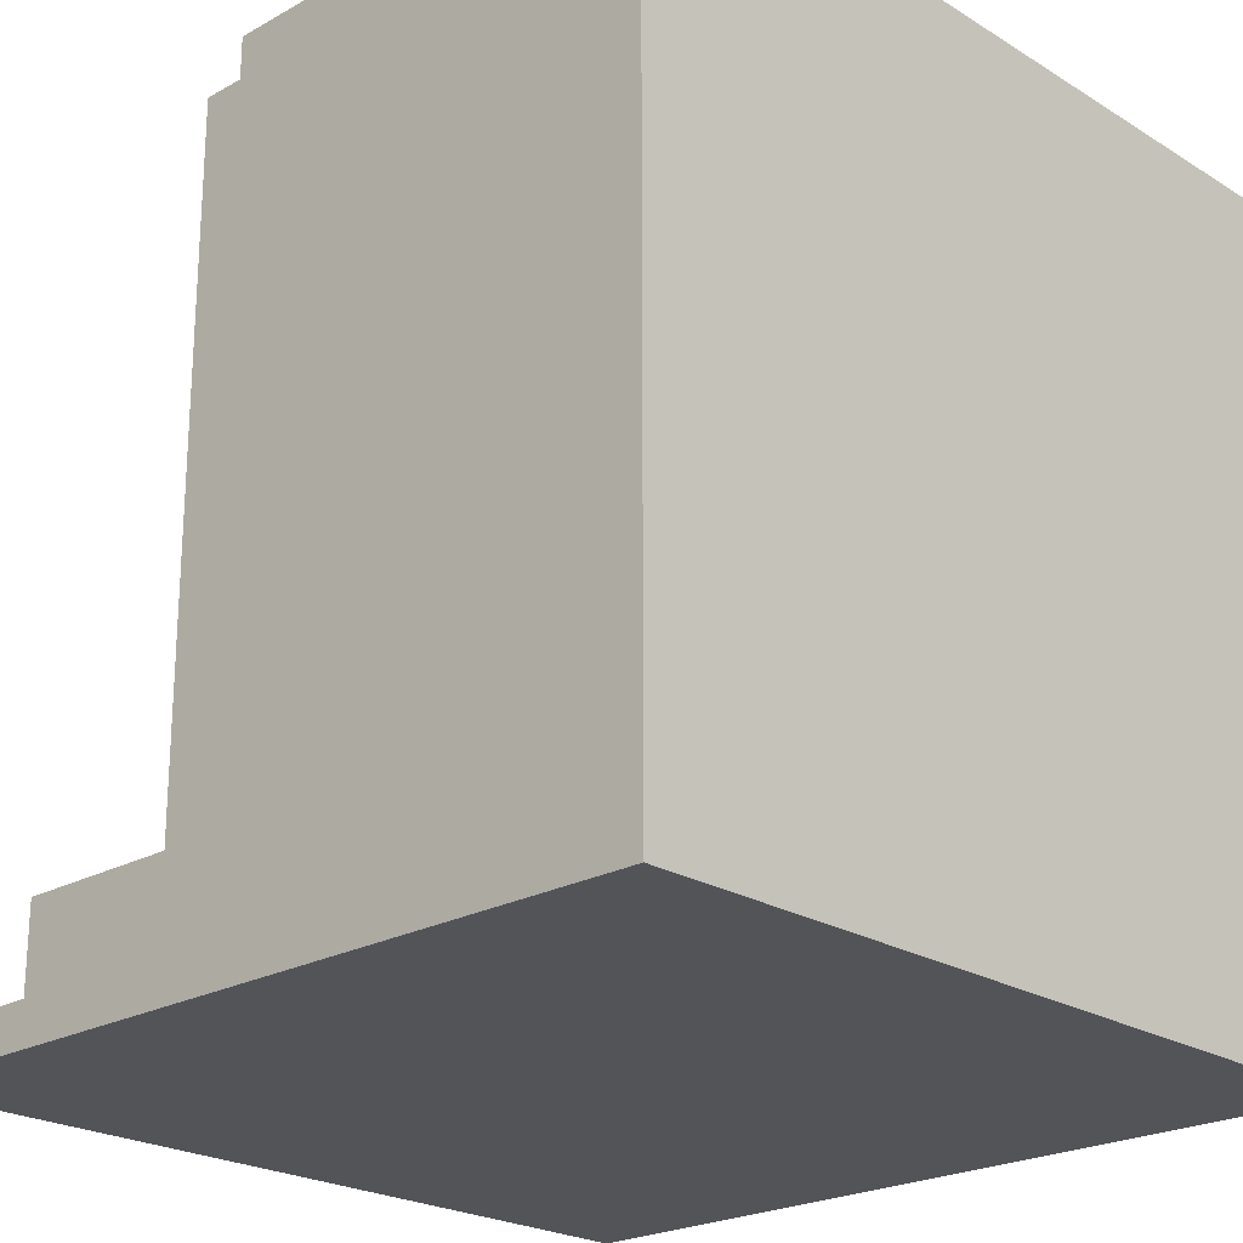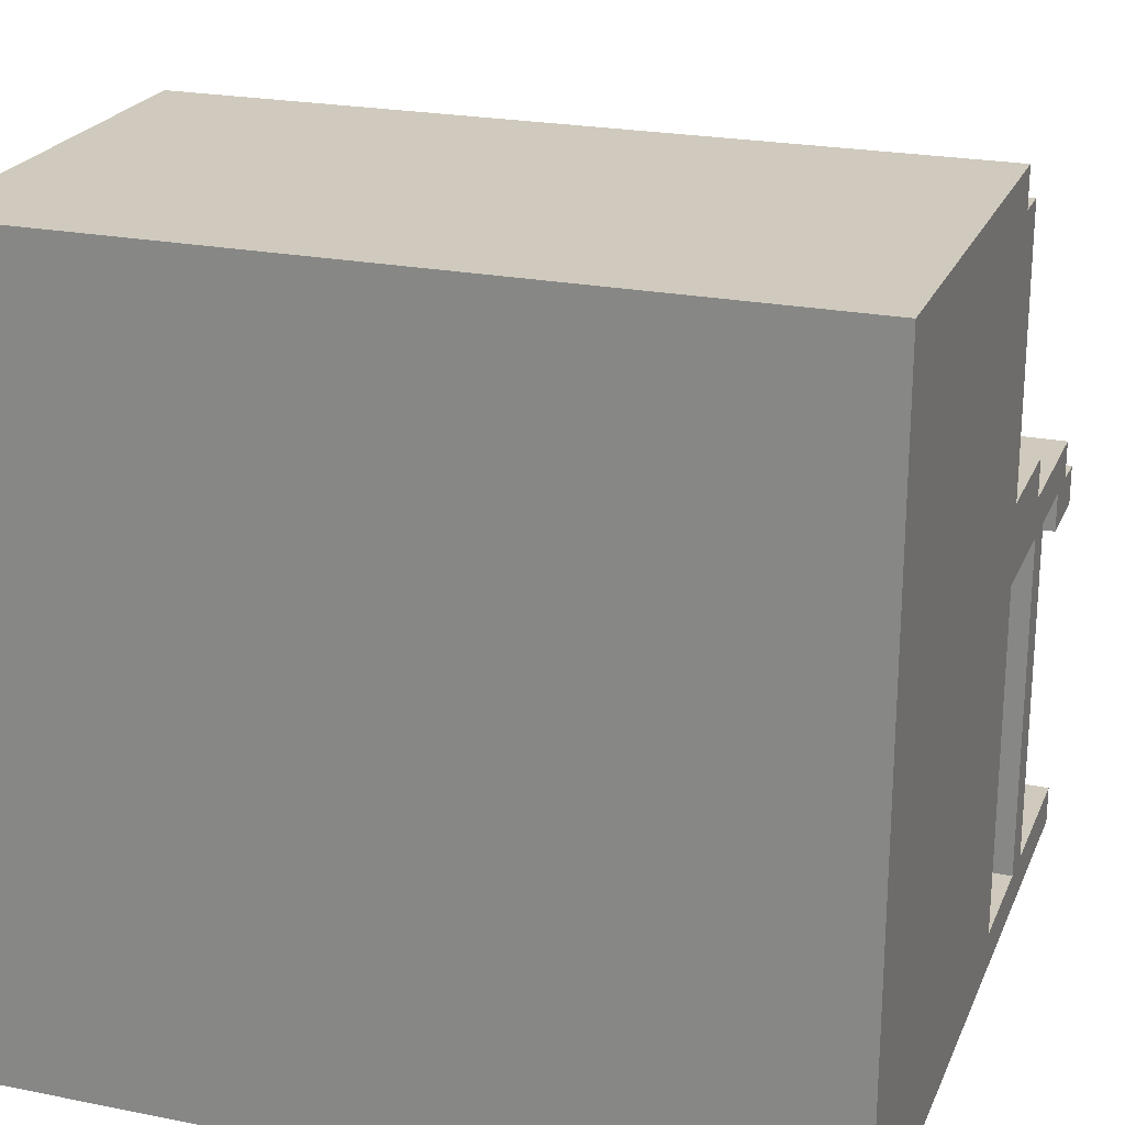
<metadata>
{"format":"obj","ext":"obj","renderer":"f3d","projection":"perspective","resolution":1024,"background":"white","views":[{"elev":-22.8,"azim":133.6,"up":"+Y"},{"elev":22.8,"azim":-161.1,"up":"+Y"}]}
</metadata>
<code>
o
v 0 2 0
v 0 2 -0.4
v 0 2 -0.5
v 0 2 -0.8
v 0 2 -2
v 0 2.1 0
v 0 2.1 -0.4
v 0 2.1 -0.5
v 0 2.1 -0.8
v 0 2.9 0
v 0 2.9 -0.2
v 0 3 0
v 0 3 -0.1
v 0 3 -0.2
v 0 3 -0.4
v 0 3 -0.5
v 0 3 -0.8
v 0 3 -2
v 0 3.1 -0.1
v 0 3.1 -0.5
v 0 3.2 -0.5
v 0 3.2 -0.8
v 0 3.9 -0.8
v 0 3.9 -0.9
v 0 4 -0.9
v 0 4 -2
v 0.1 3.3 -0.7
v 0.1 3.3 -0.8
v 0.1 3.6 -0.7
v 0.1 3.6 -0.8
v 0.2 2.1 -0.4
v 0.2 2.1 -0.5
v 0.2 3 -0.4
v 0.2 3 -0.5
v 0.4 2.1 -0.4
v 0.4 2.1 -0.5
v 0.4 2.3 -0.9
v 0.4 2.3 -1
v 0.4 2.7 -0.9
v 0.4 2.7 -1
v 0.4 3 -0.4
v 0.4 3 -0.5
v 0.6 2.1 -0.4
v 0.6 2.1 -0.5
v 0.6 3 -0.4
v 0.6 3 -0.5
v 0.8 3.4 -0.7
v 0.8 3.4 -0.8
v 0.8 3.5 -0.7
v 0.8 3.5 -0.8
v 0.9 2.4 -0.9
v 0.9 2.4 -1
v 0.9 2.7 -0.9
v 0.9 2.7 -1
v 1 2.1 -0.8
v 1 2.1 -0.9
v 1 2.1 -1.2
v 1 2.4 -0.9
v 1 2.4 -1
v 1 2.7 -0.9
v 1 2.7 -1
v 1 2.8 -0.8
v 1 2.8 -0.9
v 1 2.8 -1
v 1 2.8 -1.2
v 1.1 3.3 -0.7
v 1.1 3.3 -0.8
v 1.1 3.6 -0.7
v 1.1 3.6 -0.8
v 1.4 2.2 -0.8
v 1.4 2.2 -0.9
v 1.4 2.4 -0.8
v 1.4 2.4 -0.9
v 1.5 2.1 -0.4
v 1.5 2.1 -0.8
v 1.5 2.3 -0.4
v 1.5 2.3 -0.8
v 1.8 3.4 -0.7
v 1.8 3.4 -0.8
v 1.8 3.5 -0.7
v 1.8 3.5 -0.8
v 1.9 2.2 -0.5
v 1.9 2.2 -0.8
v 1.9 2.3 -0.5
v 1.9 2.3 -0.8
v 1.9 2.5 -0.8
v 1.9 2.5 -0.9
v 1.9 2.8 -0.8
v 1.9 2.8 -0.9
v 0.1 2.1 -0.4
v 0.1 2.1 -0.5
v 0.1 3 -0.4
v 0.1 3 -0.5
v 0.2 2.1 -0.8
v 0.2 2.1 -1.2
v 0.2 2.4 -0.9
v 0.2 2.4 -1
v 0.2 2.7 -0.9
v 0.2 2.7 -1
v 0.2 2.8 -0.8
v 0.2 2.8 -0.9
v 0.2 2.8 -1
v 0.2 2.8 -1.2
v 0.2 3.4 -0.7
v 0.2 3.4 -0.8
v 0.2 3.5 -0.7
v 0.2 3.5 -0.8
v 0.3 2.1 -0.4
v 0.3 2.1 -0.5
v 0.3 2.4 -0.9
v 0.3 2.4 -1
v 0.3 2.7 -0.9
v 0.3 2.7 -1
v 0.3 3 -0.4
v 0.3 3 -0.5
v 0.5 2.1 -0.4
v 0.5 2.1 -0.5
v 0.5 3 -0.4
v 0.5 3 -0.5
v 0.7 2.1 -0.4
v 0.7 2.1 -0.5
v 0.7 3 -0.4
v 0.7 3 -0.5
v 0.8 2.3 -0.9
v 0.8 2.3 -1
v 0.8 2.7 -0.9
v 0.8 2.7 -1
v 0.9 3.3 -0.7
v 0.9 3.3 -0.8
v 0.9 3.6 -0.7
v 0.9 3.6 -0.8
v 1 2.9 0
v 1 2.9 -0.2
v 1 3 0
v 1 3 -0.1
v 1 3 -0.2
v 1 3 -0.8
v 1 3.1 -0.1
v 1 3.1 -0.5
v 1 3.2 -0.5
v 1 3.2 -0.8
v 1.2 2.2 -0.8
v 1.2 2.2 -0.9
v 1.2 2.4 -0.8
v 1.2 2.4 -0.9
v 1.2 3.4 -0.7
v 1.2 3.4 -0.8
v 1.2 3.5 -0.7
v 1.2 3.5 -0.8
v 1.4 2.5 -0.8
v 1.4 2.5 -0.9
v 1.4 2.8 -0.8
v 1.4 2.8 -0.9
v 1.6 2.2 -0.5
v 1.6 2.2 -0.8
v 1.6 2.3 -0.5
v 1.6 2.3 -0.8
v 1.9 3.3 -0.7
v 1.9 3.3 -0.8
v 1.9 3.6 -0.7
v 1.9 3.6 -0.8
v 2 2 0
v 2 2 -0.4
v 2 2 -0.8
v 2 2 -2
v 2 2.1 0
v 2 2.1 -0.4
v 2 2.3 -0.4
v 2 2.3 -0.8
v 2 3 -0.8
v 2 3 -2
v 2 3.9 -0.8
v 2 3.9 -0.9
v 2 4 -0.9
v 2 4 -2
v 0 2 0
v 0 2.1 0
v 0 2.9 0
v 0 3 0
v 1 2.9 0
v 1 3 0
v 2 2 0
v 2 2.1 0
v 0 3 -0.1
v 0 3.1 -0.1
v 1 3 -0.1
v 1 3.1 -0.1
v 0 2.1 -0.4
v 0 3 -0.4
v 0.1 2.1 -0.4
v 0.1 3 -0.4
v 0.2 2.1 -0.4
v 0.2 3 -0.4
v 0.3 2.1 -0.4
v 0.3 3 -0.4
v 0.4 2.1 -0.4
v 0.4 3 -0.4
v 0.5 2.1 -0.4
v 0.5 3 -0.4
v 0.6 2.1 -0.4
v 0.6 3 -0.4
v 0.7 2.1 -0.4
v 0.7 3 -0.4
v 1.5 2.1 -0.4
v 1.5 2.3 -0.4
v 1.6 2.1 -0.4
v 1.6 2.2 -0.4
v 1.8 2.1 -0.4
v 1.8 2.2 -0.4
v 2 2.1 -0.4
v 2 2.3 -0.4
v 0 3.1 -0.5
v 0 3.2 -0.5
v 1 3.1 -0.5
v 1 3.2 -0.5
v 0.1 3.3 -0.7
v 0.1 3.6 -0.7
v 0.2 3.4 -0.7
v 0.2 3.5 -0.7
v 0.8 3.4 -0.7
v 0.8 3.5 -0.7
v 0.9 3.3 -0.7
v 0.9 3.6 -0.7
v 1.1 3.3 -0.7
v 1.1 3.6 -0.7
v 1.2 3.4 -0.7
v 1.2 3.5 -0.7
v 1.8 3.4 -0.7
v 1.8 3.5 -0.7
v 1.9 3.3 -0.7
v 1.9 3.6 -0.7
v 0 2.1 -0.8
v 0 3 -0.8
v 0 3.2 -0.8
v 0 3.9 -0.8
v 0.1 3.3 -0.8
v 0.1 3.6 -0.8
v 0.2 2.1 -0.8
v 0.2 2.8 -0.8
v 0.2 3.4 -0.8
v 0.2 3.5 -0.8
v 0.8 3.4 -0.8
v 0.8 3.5 -0.8
v 0.9 3.3 -0.8
v 0.9 3.6 -0.8
v 1 2.1 -0.8
v 1 2.8 -0.8
v 1 3 -0.8
v 1 3.2 -0.8
v 1.1 3.3 -0.8
v 1.1 3.6 -0.8
v 1.2 2.2 -0.8
v 1.2 2.4 -0.8
v 1.2 3.4 -0.8
v 1.2 3.5 -0.8
v 1.4 2.2 -0.8
v 1.4 2.4 -0.8
v 1.4 2.5 -0.8
v 1.4 2.8 -0.8
v 1.5 2.1 -0.8
v 1.5 2.3 -0.8
v 1.6 2.2 -0.8
v 1.6 2.3 -0.8
v 1.8 3.4 -0.8
v 1.8 3.5 -0.8
v 1.9 2.2 -0.8
v 1.9 2.3 -0.8
v 1.9 2.5 -0.8
v 1.9 2.8 -0.8
v 1.9 3.3 -0.8
v 1.9 3.6 -0.8
v 2 2.3 -0.8
v 2 3 -0.8
v 2 3.9 -0.8
v 0 3.9 -0.9
v 0 4 -0.9
v 0.2 2.4 -0.9
v 0.2 2.7 -0.9
v 0.2 2.8 -0.9
v 0.3 2.4 -0.9
v 0.3 2.7 -0.9
v 0.4 2.3 -0.9
v 0.4 2.7 -0.9
v 0.5 2.4 -0.9
v 0.5 2.5 -0.9
v 0.6 2.4 -0.9
v 0.6 2.5 -0.9
v 0.6 2.6 -0.9
v 0.7 2.5 -0.9
v 0.7 2.6 -0.9
v 0.8 2.3 -0.9
v 0.8 2.7 -0.9
v 0.9 2.4 -0.9
v 0.9 2.7 -0.9
v 1 2.4 -0.9
v 1 2.7 -0.9
v 1 2.8 -0.9
v 1.2 2.2 -0.9
v 1.2 2.4 -0.9
v 1.4 2.2 -0.9
v 1.4 2.4 -0.9
v 1.4 2.5 -0.9
v 1.4 2.8 -0.9
v 1.9 2.5 -0.9
v 1.9 2.8 -0.9
v 2 3.9 -0.9
v 2 4 -0.9
v 0.2 2.1 -1.2
v 0.2 2.8 -1.2
v 1 2.1 -1.2
v 1 2.8 -1.2
v 0 2.9 -0.2
v 0 3 -0.2
v 1 2.9 -0.2
v 1 3 -0.2
v 0 2.1 -0.5
v 0 3 -0.5
v 0.1 2.1 -0.5
v 0.1 3 -0.5
v 0.2 2.1 -0.5
v 0.2 3 -0.5
v 0.3 2.1 -0.5
v 0.3 3 -0.5
v 0.4 2.1 -0.5
v 0.4 3 -0.5
v 0.5 2.1 -0.5
v 0.5 3 -0.5
v 0.6 2.1 -0.5
v 0.6 3 -0.5
v 0.7 2.1 -0.5
v 0.7 3 -0.5
v 1.6 2.2 -0.5
v 1.6 2.3 -0.5
v 1.9 2.2 -0.5
v 1.9 2.3 -0.5
v 0.2 2.4 -1
v 0.2 2.7 -1
v 0.2 2.8 -1
v 0.3 2.4 -1
v 0.3 2.7 -1
v 0.4 2.3 -1
v 0.4 2.7 -1
v 0.5 2.4 -1
v 0.5 2.5 -1
v 0.6 2.4 -1
v 0.6 2.5 -1
v 0.6 2.6 -1
v 0.7 2.5 -1
v 0.7 2.6 -1
v 0.8 2.3 -1
v 0.8 2.7 -1
v 0.9 2.4 -1
v 0.9 2.7 -1
v 1 2.4 -1
v 1 2.7 -1
v 1 2.8 -1
v 0 2 -2
v 0 3 -2
v 0 4 -2
v 2 2 -2
v 2 3 -2
v 2 4 -2
v 0 2 0
v 2 2 0
v 0 2 -0.4
v 0.1 2 -0.4
v 0.2 2 -0.4
v 0.3 2 -0.4
v 0.4 2 -0.4
v 0.5 2 -0.4
v 0.6 2 -0.4
v 0.7 2 -0.4
v 1.5 2 -0.4
v 2 2 -0.4
v 0 2 -0.5
v 0.1 2 -0.5
v 0.2 2 -0.5
v 0.3 2 -0.5
v 0.4 2 -0.5
v 0.5 2 -0.5
v 0.6 2 -0.5
v 0.7 2 -0.5
v 0 2 -0.8
v 0.2 2 -0.8
v 1 2 -0.8
v 1.5 2 -0.8
v 2 2 -0.8
v 1 2 -0.9
v 1.1 2 -0.9
v 0.2 2 -1.2
v 1 2 -1.2
v 0.2 2 -1.3
v 1.1 2 -1.3
v 0 2 -2
v 2 2 -2
v 0.4 2.3 -0.9
v 0.8 2.3 -0.9
v 0.4 2.3 -1
v 0.8 2.3 -1
v 1.2 2.4 -0.8
v 1.4 2.4 -0.8
v 0.2 2.4 -0.9
v 0.3 2.4 -0.9
v 0.9 2.4 -0.9
v 1 2.4 -0.9
v 1.2 2.4 -0.9
v 1.4 2.4 -0.9
v 0.2 2.4 -1
v 0.3 2.4 -1
v 0.9 2.4 -1
v 1 2.4 -1
v 0.3 2.7 -0.9
v 0.4 2.7 -0.9
v 0.8 2.7 -0.9
v 0.9 2.7 -0.9
v 0.3 2.7 -1
v 0.4 2.7 -1
v 0.8 2.7 -1
v 0.9 2.7 -1
v 0.2 2.8 -0.8
v 1 2.8 -0.8
v 1.4 2.8 -0.8
v 1.9 2.8 -0.8
v 0.2 2.8 -0.9
v 1 2.8 -0.9
v 1.4 2.8 -0.9
v 1.9 2.8 -0.9
v 0.2 2.8 -1
v 1 2.8 -1
v 0.2 2.8 -1.2
v 1 2.8 -1.2
v 0 2.9 0
v 1 2.9 0
v 0 2.9 -0.2
v 1 2.9 -0.2
v 0 3 -0.2
v 1 3 -0.2
v 0 3 -0.4
v 0.1 3 -0.4
v 0.2 3 -0.4
v 0.3 3 -0.4
v 0.4 3 -0.4
v 0.5 3 -0.4
v 0.6 3 -0.4
v 0.7 3 -0.4
v 0 3 -0.5
v 0.1 3 -0.5
v 0.2 3 -0.5
v 0.3 3 -0.5
v 0.4 3 -0.5
v 0.5 3 -0.5
v 0.6 3 -0.5
v 0.7 3 -0.5
v 0 3 -0.8
v 1 3 -0.8
v 0.1 3.3 -0.7
v 0.9 3.3 -0.7
v 1.1 3.3 -0.7
v 1.9 3.3 -0.7
v 0.1 3.3 -0.8
v 0.9 3.3 -0.8
v 1.1 3.3 -0.8
v 1.9 3.3 -0.8
v 0.2 3.5 -0.7
v 0.8 3.5 -0.7
v 1.2 3.5 -0.7
v 1.8 3.5 -0.7
v 0.2 3.5 -0.8
v 0.8 3.5 -0.8
v 1.2 3.5 -0.8
v 1.8 3.5 -0.8
v 0 2.1 0
v 2 2.1 0
v 0 2.1 -0.4
v 0.1 2.1 -0.4
v 0.2 2.1 -0.4
v 0.3 2.1 -0.4
v 0.4 2.1 -0.4
v 0.5 2.1 -0.4
v 0.6 2.1 -0.4
v 0.7 2.1 -0.4
v 1.5 2.1 -0.4
v 1.6 2.1 -0.4
v 1.8 2.1 -0.4
v 2 2.1 -0.4
v 0 2.1 -0.5
v 0.1 2.1 -0.5
v 0.2 2.1 -0.5
v 0.3 2.1 -0.5
v 0.4 2.1 -0.5
v 0.5 2.1 -0.5
v 0.6 2.1 -0.5
v 0.7 2.1 -0.5
v 0 2.1 -0.8
v 0.2 2.1 -0.8
v 1 2.1 -0.8
v 1.5 2.1 -0.8
v 1 2.1 -0.9
v 0.2 2.1 -1.2
v 1 2.1 -1.2
v 1.6 2.2 -0.5
v 1.9 2.2 -0.5
v 1.2 2.2 -0.8
v 1.4 2.2 -0.8
v 1.6 2.2 -0.8
v 1.9 2.2 -0.8
v 1.2 2.2 -0.9
v 1.4 2.2 -0.9
v 1.5 2.3 -0.4
v 2 2.3 -0.4
v 1.6 2.3 -0.5
v 1.9 2.3 -0.5
v 1.5 2.3 -0.8
v 1.6 2.3 -0.8
v 1.9 2.3 -0.8
v 2 2.3 -0.8
v 1.4 2.5 -0.8
v 1.9 2.5 -0.8
v 1.4 2.5 -0.9
v 1.9 2.5 -0.9
v 0 3 0
v 1 3 0
v 0 3 -0.1
v 1 3 -0.1
v 0 3.1 -0.1
v 1 3.1 -0.1
v 0 3.1 -0.5
v 1 3.1 -0.5
v 0 3.2 -0.5
v 1 3.2 -0.5
v 0 3.2 -0.8
v 1 3.2 -0.8
v 0.2 3.4 -0.7
v 0.8 3.4 -0.7
v 1.2 3.4 -0.7
v 1.8 3.4 -0.7
v 0.2 3.4 -0.8
v 0.8 3.4 -0.8
v 1.2 3.4 -0.8
v 1.8 3.4 -0.8
v 0.1 3.6 -0.7
v 0.9 3.6 -0.7
v 1.1 3.6 -0.7
v 1.9 3.6 -0.7
v 0.1 3.6 -0.8
v 0.9 3.6 -0.8
v 1.1 3.6 -0.8
v 1.9 3.6 -0.8
v 0 3.9 -0.8
v 2 3.9 -0.8
v 0 3.9 -0.9
v 2 3.9 -0.9
v 0 4 -0.9
v 2 4 -0.9
v 0 4 -2
v 2 4 -2
f 6 2 1
f 7 3 2
f 7 2 6
f 8 4 3
f 8 3 7
f 9 5 4
f 9 4 8
f 12 11 10
f 13 11 12
f 14 11 13
f 15 8 7
f 16 8 15
f 17 5 9
f 18 5 17
f 19 14 13
f 19 16 15
f 19 18 17
f 19 17 16
f 19 15 14
f 20 18 19
f 21 18 20
f 22 18 21
f 23 18 22
f 24 18 23
f 25 18 24
f 26 18 25
f 29 28 27
f 30 28 29
f 33 32 31
f 34 32 33
f 39 38 37
f 40 38 39
f 41 36 35
f 42 36 41
f 45 44 43
f 46 44 45
f 49 48 47
f 50 48 49
f 53 52 51
f 54 52 53
f 58 56 55
f 58 57 56
f 59 57 58
f 60 58 55
f 61 57 59
f 62 60 55
f 63 60 62
f 64 57 61
f 65 57 64
f 68 67 66
f 69 67 68
f 72 71 70
f 73 71 72
f 76 75 74
f 77 75 76
f 80 79 78
f 81 79 80
f 84 83 82
f 85 83 84
f 88 87 86
f 89 87 88
f 90 91 92
f 92 91 93
f 94 95 96
f 96 95 97
f 94 96 98
f 97 95 99
f 94 98 100
f 100 98 101
f 99 95 102
f 102 95 103
f 104 105 106
f 106 105 107
f 110 111 112
f 112 111 113
f 108 109 114
f 114 109 115
f 116 117 118
f 118 117 119
f 120 121 122
f 122 121 123
f 124 125 126
f 126 125 127
f 128 129 130
f 130 129 131
f 132 133 134
f 134 133 135
f 135 133 136
f 136 137 138
f 135 136 138
f 138 137 139
f 139 137 140
f 140 137 141
f 142 143 144
f 144 143 145
f 146 147 148
f 148 147 149
f 150 151 152
f 152 151 153
f 154 155 156
f 156 155 157
f 158 159 160
f 160 159 161
f 162 163 166
f 163 164 167
f 166 163 167
f 167 164 168
f 164 165 169
f 168 164 169
f 169 165 170
f 170 165 171
f 170 171 172
f 172 171 173
f 173 171 174
f 174 171 175
f 180 179 178
f 181 179 180
f 182 177 176
f 183 177 182
f 186 185 184
f 187 185 186
f 190 189 188
f 191 189 190
f 194 193 192
f 195 193 194
f 198 197 196
f 199 197 198
f 202 201 200
f 203 201 202
f 206 205 204
f 207 205 206
f 208 207 206
f 209 205 207
f 209 207 208
f 210 209 208
f 211 205 209
f 211 209 210
f 214 213 212
f 215 213 214
f 218 217 216
f 219 217 218
f 220 218 216
f 221 217 219
f 222 220 216
f 222 221 220
f 223 217 221
f 223 221 222
f 226 225 224
f 227 225 226
f 228 226 224
f 229 225 227
f 230 228 224
f 230 229 228
f 231 225 229
f 231 229 230
f 236 235 234
f 237 235 236
f 238 233 232
f 239 233 238
f 242 241 240
f 243 241 242
f 244 236 234
f 245 235 237
f 247 233 239
f 248 233 247
f 249 244 234
f 249 245 244
f 250 245 249
f 250 249 248
f 251 235 245
f 251 245 250
f 252 248 247
f 252 247 246
f 253 248 252
f 256 252 246
f 257 248 253
f 258 248 257
f 259 248 258
f 260 256 246
f 260 257 256
f 260 258 257
f 261 258 260
f 263 258 261
f 264 255 254
f 265 255 264
f 266 263 262
f 267 258 263
f 267 263 266
f 268 258 267
f 269 248 259
f 270 250 248
f 271 235 251
f 272 269 268
f 272 268 267
f 273 270 248
f 273 269 272
f 273 271 270
f 273 248 269
f 274 235 271
f 274 271 273
f 280 278 277
f 281 279 278
f 281 278 280
f 283 279 281
f 284 283 282
f 285 283 284
f 286 284 282
f 286 285 284
f 287 283 285
f 287 285 286
f 288 283 287
f 289 287 286
f 289 288 287
f 290 283 288
f 290 288 289
f 291 286 282
f 291 289 286
f 291 290 289
f 292 279 283
f 292 290 291
f 292 283 290
f 294 279 292
f 295 294 293
f 296 279 294
f 296 294 295
f 297 279 296
f 300 299 298
f 301 299 300
f 304 303 302
f 305 303 304
f 306 276 275
f 307 276 306
f 310 309 308
f 311 309 310
f 312 313 314
f 314 313 315
f 316 317 318
f 318 317 319
f 320 321 322
f 322 321 323
f 324 325 326
f 326 325 327
f 328 329 330
f 330 329 331
f 332 333 334
f 334 333 335
f 336 337 339
f 337 338 340
f 339 337 340
f 340 338 342
f 341 342 343
f 343 342 344
f 341 343 345
f 343 344 345
f 344 342 346
f 345 344 346
f 346 342 347
f 345 346 348
f 346 347 348
f 347 342 349
f 348 347 349
f 341 345 350
f 345 348 350
f 348 349 350
f 342 338 351
f 350 349 351
f 349 342 351
f 351 338 353
f 352 353 354
f 353 338 355
f 354 353 355
f 355 338 356
f 357 358 360
f 358 359 361
f 360 358 361
f 361 359 362
f 365 364 363
f 366 364 365
f 367 364 366
f 368 364 367
f 369 364 368
f 370 364 369
f 371 364 370
f 372 364 371
f 373 364 372
f 374 364 373
f 375 366 365
f 376 367 366
f 376 366 375
f 377 368 367
f 377 367 376
f 378 369 368
f 378 368 377
f 379 370 369
f 379 369 378
f 380 371 370
f 380 370 379
f 381 372 371
f 381 371 380
f 382 373 372
f 382 372 381
f 383 376 375
f 383 377 376
f 383 382 381
f 383 378 377
f 383 381 380
f 383 380 379
f 383 379 378
f 384 382 383
f 385 373 382
f 385 382 384
f 386 374 373
f 386 373 385
f 387 374 386
f 388 385 384
f 388 386 385
f 388 387 386
f 389 387 388
f 390 384 383
f 390 388 384
f 391 389 388
f 391 388 390
f 392 390 383
f 392 391 390
f 393 387 389
f 393 391 392
f 393 389 391
f 394 392 383
f 394 393 392
f 395 387 393
f 395 393 394
f 398 397 396
f 399 397 398
f 406 401 400
f 407 401 406
f 408 403 402
f 409 403 408
f 410 405 404
f 411 405 410
f 416 413 412
f 417 413 416
f 418 415 414
f 419 415 418
f 424 421 420
f 425 421 424
f 426 423 422
f 427 423 426
f 430 429 428
f 431 429 430
f 434 433 432
f 435 433 434
f 438 437 436
f 439 437 438
f 440 437 439
f 441 437 440
f 442 437 441
f 443 437 442
f 444 437 443
f 445 437 444
f 447 440 439
f 448 440 447
f 449 442 441
f 450 442 449
f 451 444 443
f 452 444 451
f 453 437 445
f 454 452 451
f 454 453 452
f 454 448 447
f 454 450 449
f 454 451 450
f 454 447 446
f 454 449 448
f 455 437 453
f 455 453 454
f 460 457 456
f 461 457 460
f 462 459 458
f 463 459 462
f 468 465 464
f 469 465 468
f 470 467 466
f 471 467 470
f 472 473 474
f 474 473 475
f 475 473 476
f 476 473 477
f 477 473 478
f 478 473 479
f 479 473 480
f 480 473 481
f 481 473 482
f 482 473 483
f 483 473 484
f 484 473 485
f 475 476 487
f 487 476 488
f 477 478 489
f 489 478 490
f 479 480 491
f 491 480 492
f 481 482 493
f 489 490 494
f 492 493 494
f 491 492 494
f 487 488 494
f 490 491 494
f 486 487 494
f 488 489 494
f 494 493 495
f 493 482 496
f 495 493 496
f 496 482 497
f 495 496 498
f 495 498 499
f 499 498 500
f 501 502 505
f 505 502 506
f 503 504 507
f 507 504 508
f 509 510 511
f 511 510 512
f 509 511 513
f 513 511 514
f 512 510 515
f 515 510 516
f 517 518 519
f 519 518 520
f 521 522 523
f 523 522 524
f 525 526 527
f 527 526 528
f 529 530 531
f 531 530 532
f 533 534 537
f 537 534 538
f 535 536 539
f 539 536 540
f 541 542 545
f 545 542 546
f 543 544 547
f 547 544 548
f 549 550 551
f 551 550 552
f 553 554 555
f 555 554 556

</code>
